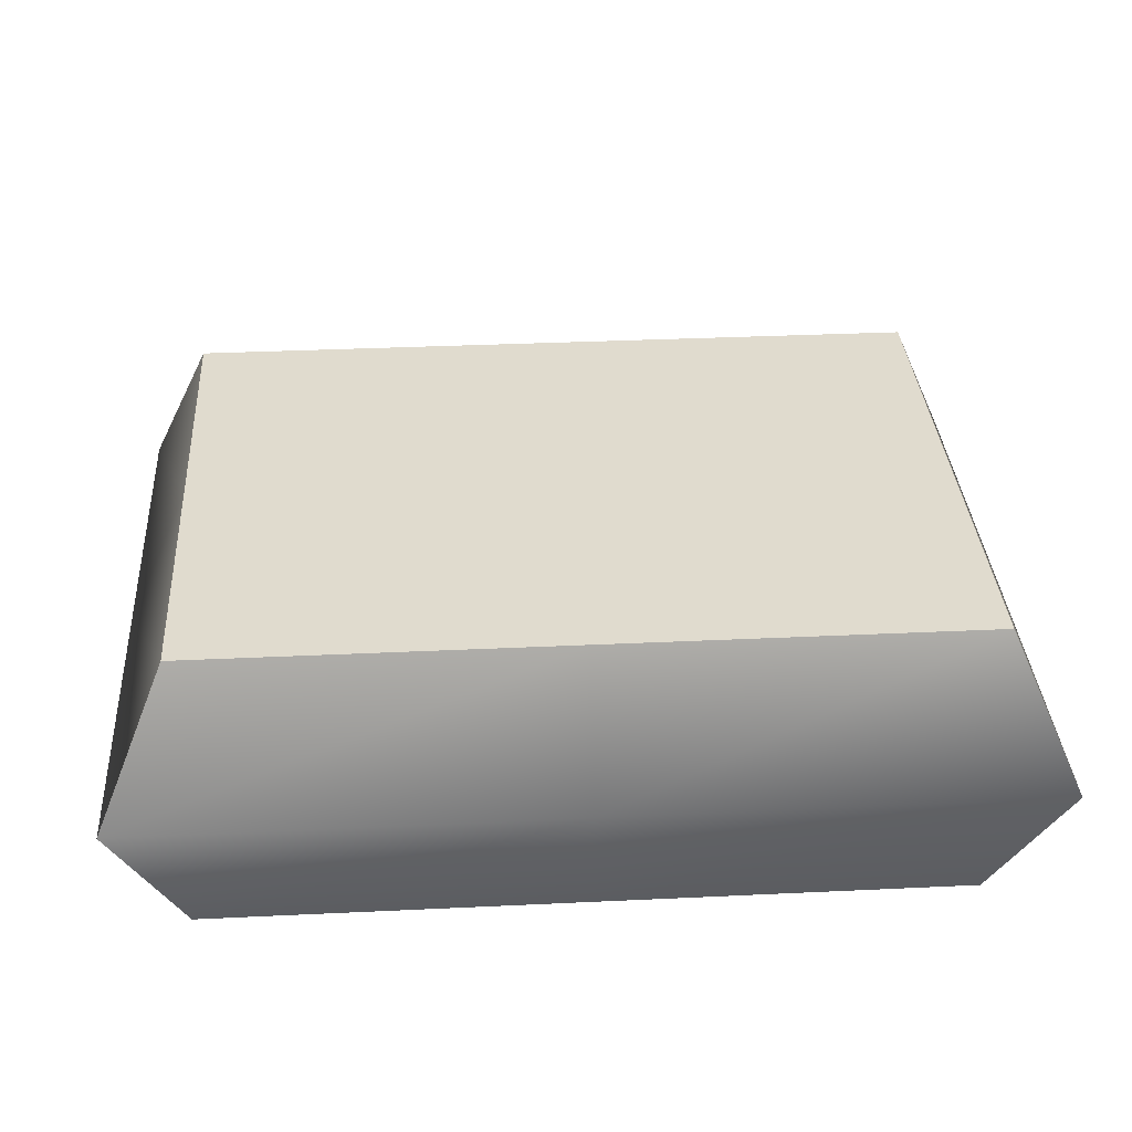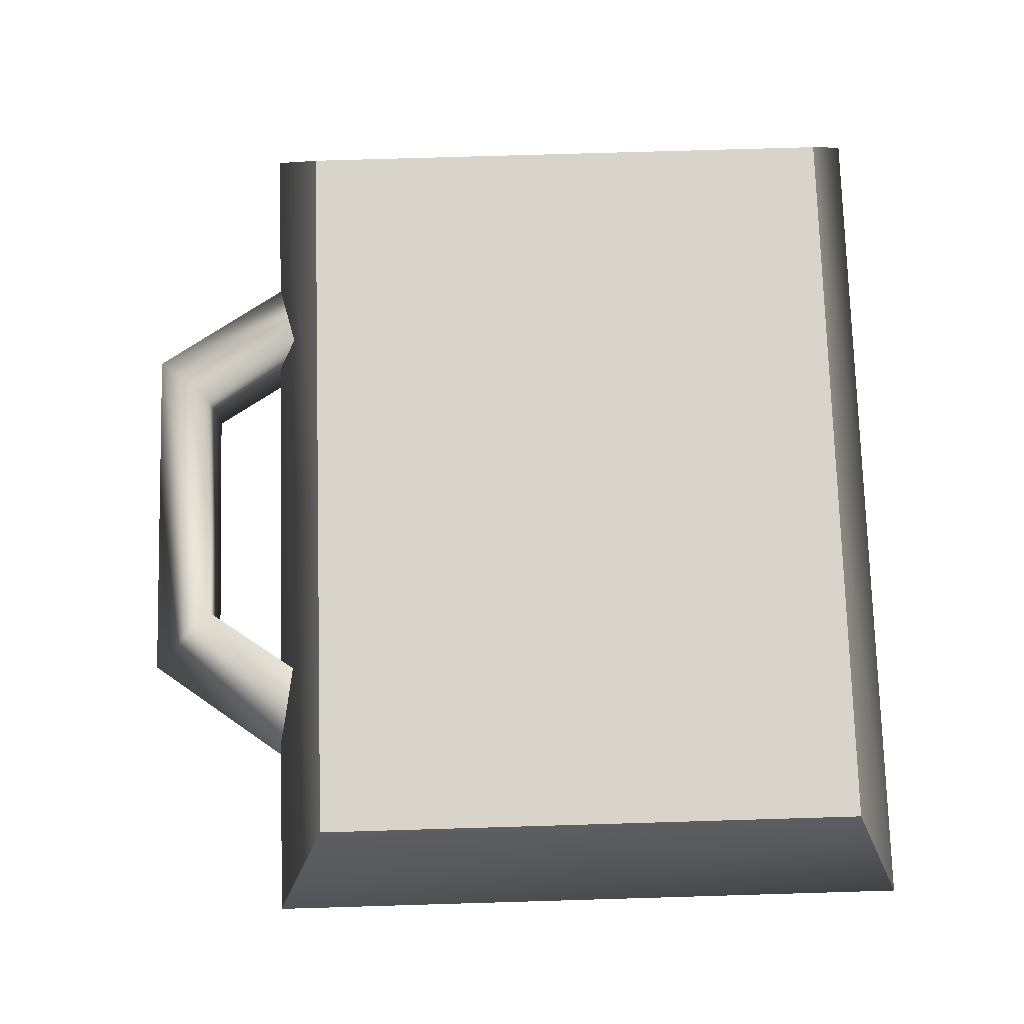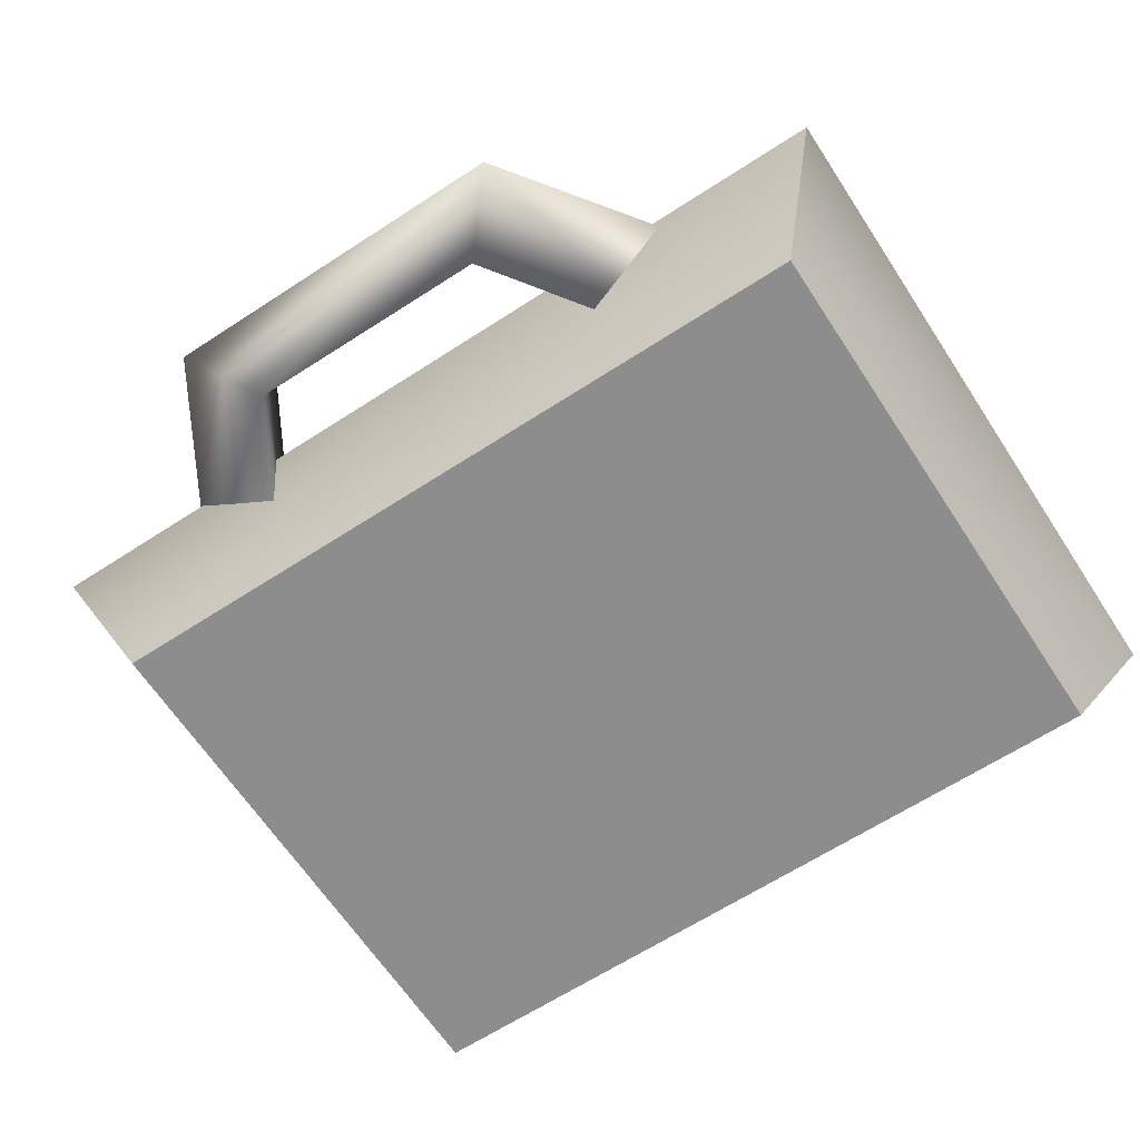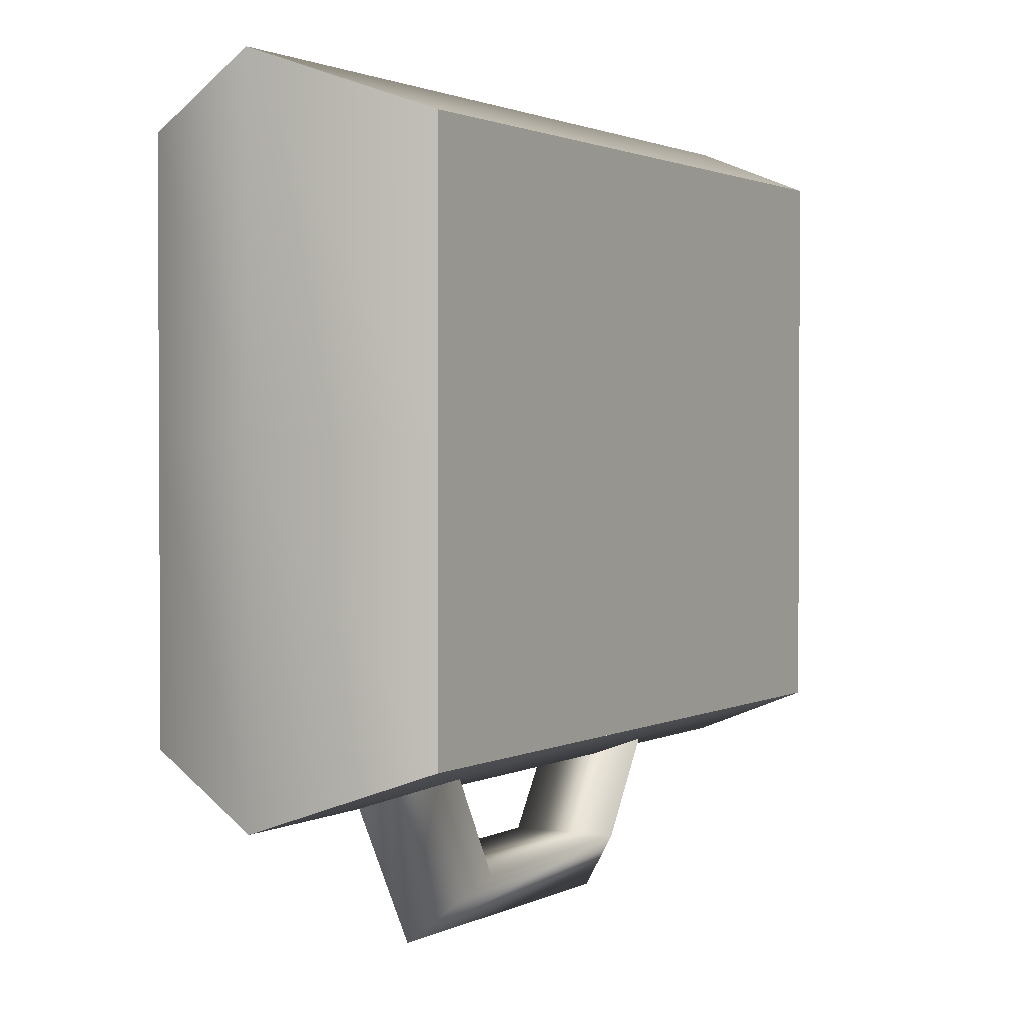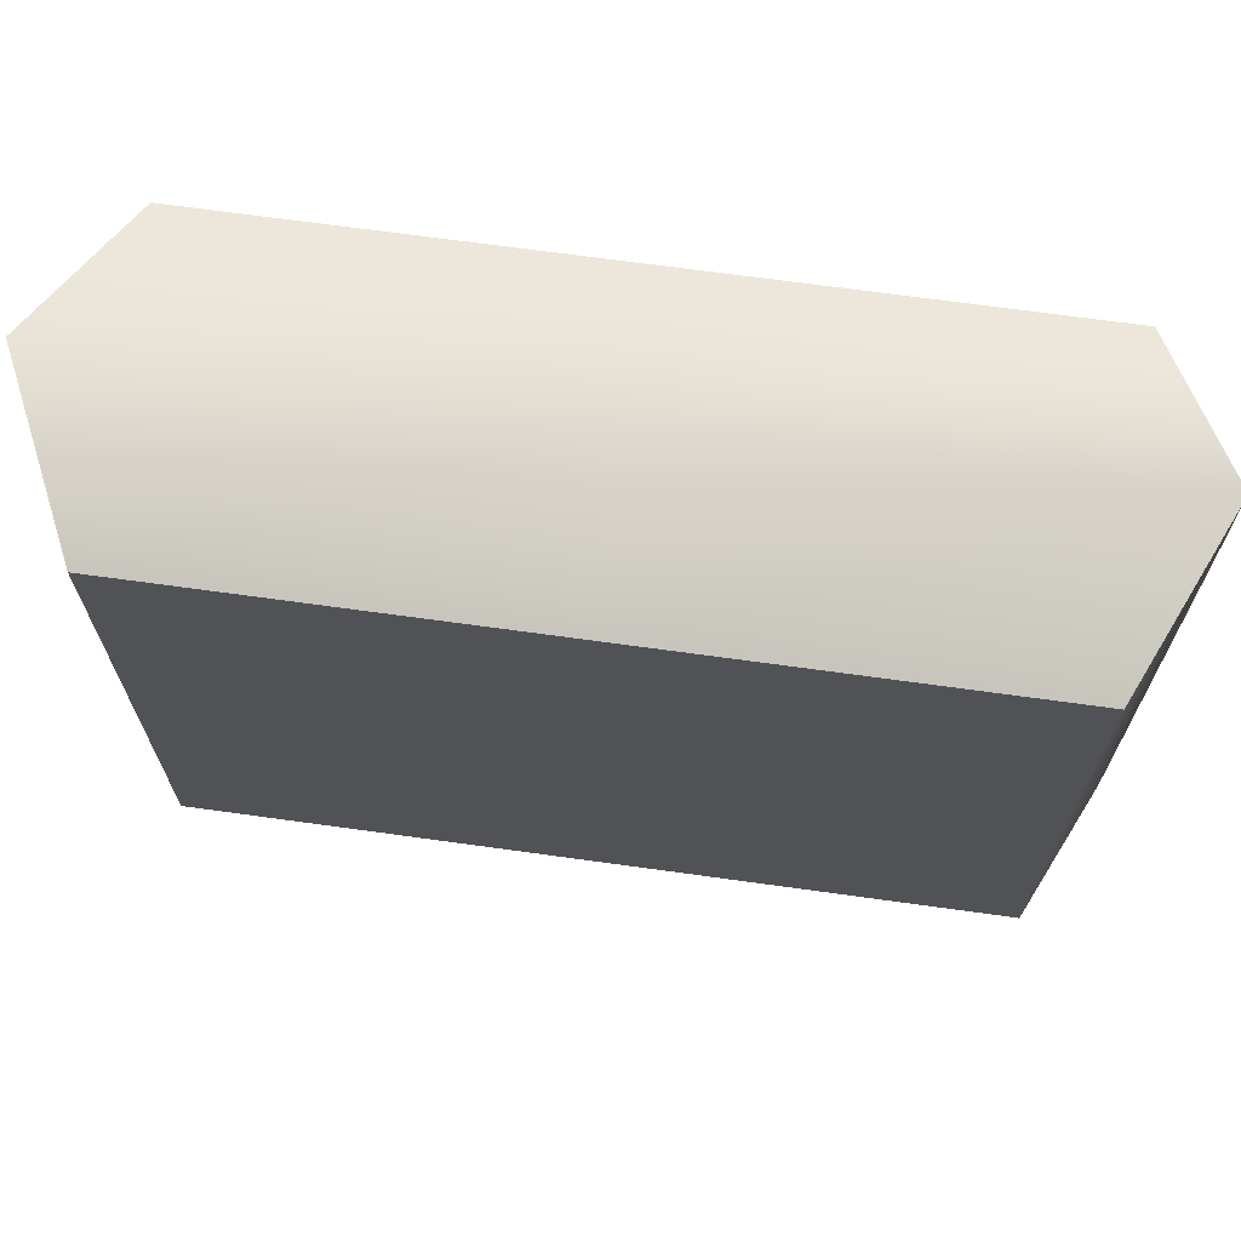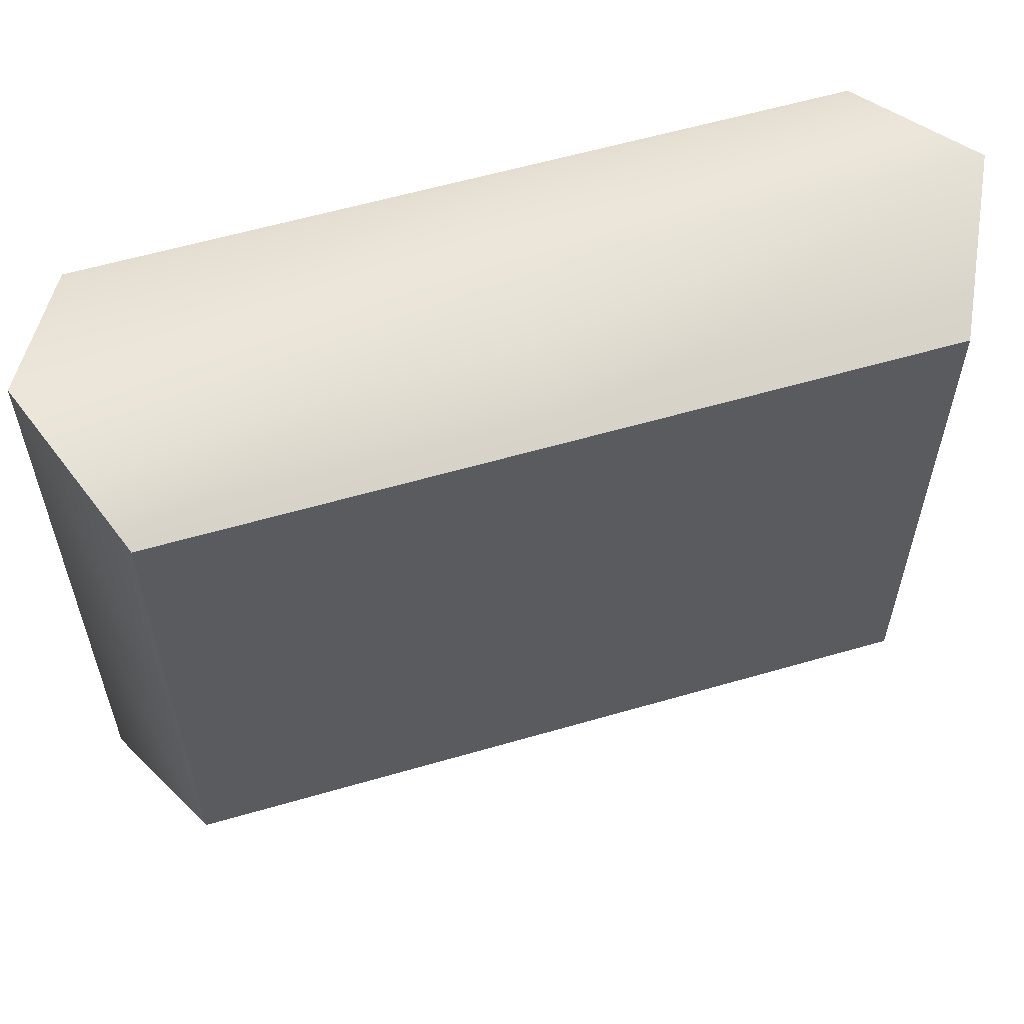
<metadata>
{"format":"obj","ext":"obj","renderer":"f3d","projection":"perspective","resolution":1024,"background":"white","views":[{"elev":33.7,"azim":-3.7,"up":"+Y"},{"elev":75.4,"azim":-91.7,"up":"+Y"},{"elev":-64.6,"azim":-146.8,"up":"+Y"},{"elev":1.7,"azim":120.7,"up":"+Z"},{"elev":69.1,"azim":-172.1,"up":"+Z"},{"elev":58.8,"azim":163.3,"up":"+Z"}]}
</metadata>
<code>
v -9.499 7.427 8.214
v -9.499 -0.177 8.214
v 9.499 7.427 8.214
v 9.499 -0.177 8.214
v 9.499 7.427 -5.964
v 9.499 -0.177 -5.964
v -9.499 7.427 -5.964
v -9.499 -0.177 -5.964
v -11.17 3.625 9.627
v 0 3.625 9.627
v 0 7.427 8.214
v 0 -0.177 8.214
v 11.17 3.625 9.627
v 11.17 3.625 1.125
v 9.499 7.427 1.125
v 9.499 -0.177 1.125
v 11.17 3.625 -7.377
v 0 3.625 -7.377
v 0 7.427 -5.964
v 0 -0.177 -5.964
v -11.17 3.625 -7.377
v -11.17 3.625 1.125
v -9.499 7.427 1.125
v -9.499 -0.177 1.125
v 7.987 3.698 -5.74
v 4.855 3.589 -10.9
v -4.25 3.479 -10.94
v -8.195 3.37 -5.579
v 5.599 5.153 -5.725
v 3.365 5.044 -9.395
v -2.959 4.935 -9.321
v -5.604 4.825 -5.566
v 5.547 2.328 -5.676
v 3.372 2.219 -9.311
v -2.882 2.11 -9.325
v -5.548 2 -5.613
v -6.449 3.399 -5.586
v 6.378 3.726 -5.714
g Box01
f 1 9 11
f 2 12 10
f 3 13 15
f 4 16 14
f 5 17 19
f 6 20 18
f 7 21 23
f 8 24 22
f 7 1 5
f 1 3 5
f 2 8 4
f 8 6 4
f 3 11 10
f 2 10 9
f 9 10 11
f 3 10 13
f 4 13 12
f 12 13 10
f 5 15 14
f 4 14 13
f 13 14 15
f 5 14 17
f 6 17 16
f 16 17 14
f 7 19 18
f 6 18 17
f 17 18 19
f 7 18 21
f 8 21 20
f 20 21 18
f 1 23 22
f 8 22 21
f 21 22 23
f 1 22 9
f 2 9 24
f 24 9 22
g Cylinder03
f 25 29 38
f 28 37 32
f 25 26 29
f 26 30 29
f 26 27 31
f 26 31 30
f 27 28 31
f 28 32 31
f 29 33 38
f 32 37 36
f 29 30 34
f 29 34 33
f 30 31 34
f 31 35 34
f 31 32 36
f 31 36 35
f 33 25 38
f 36 37 28
f 33 34 25
f 34 26 25
f 34 35 27
f 34 27 26
f 35 36 27
f 36 28 27

</code>
